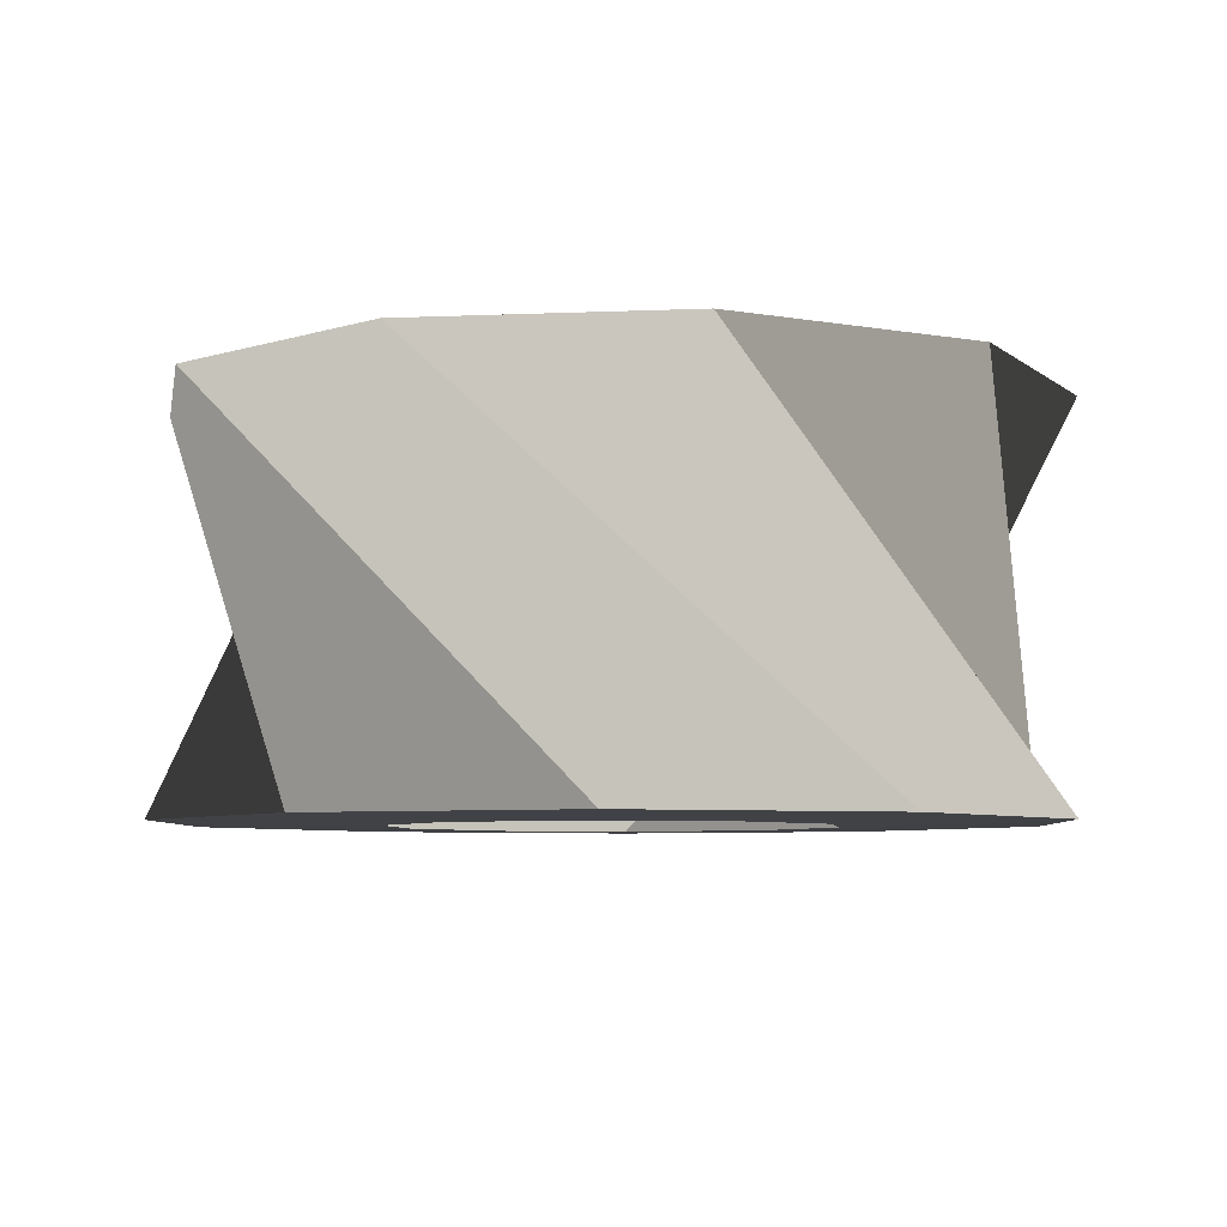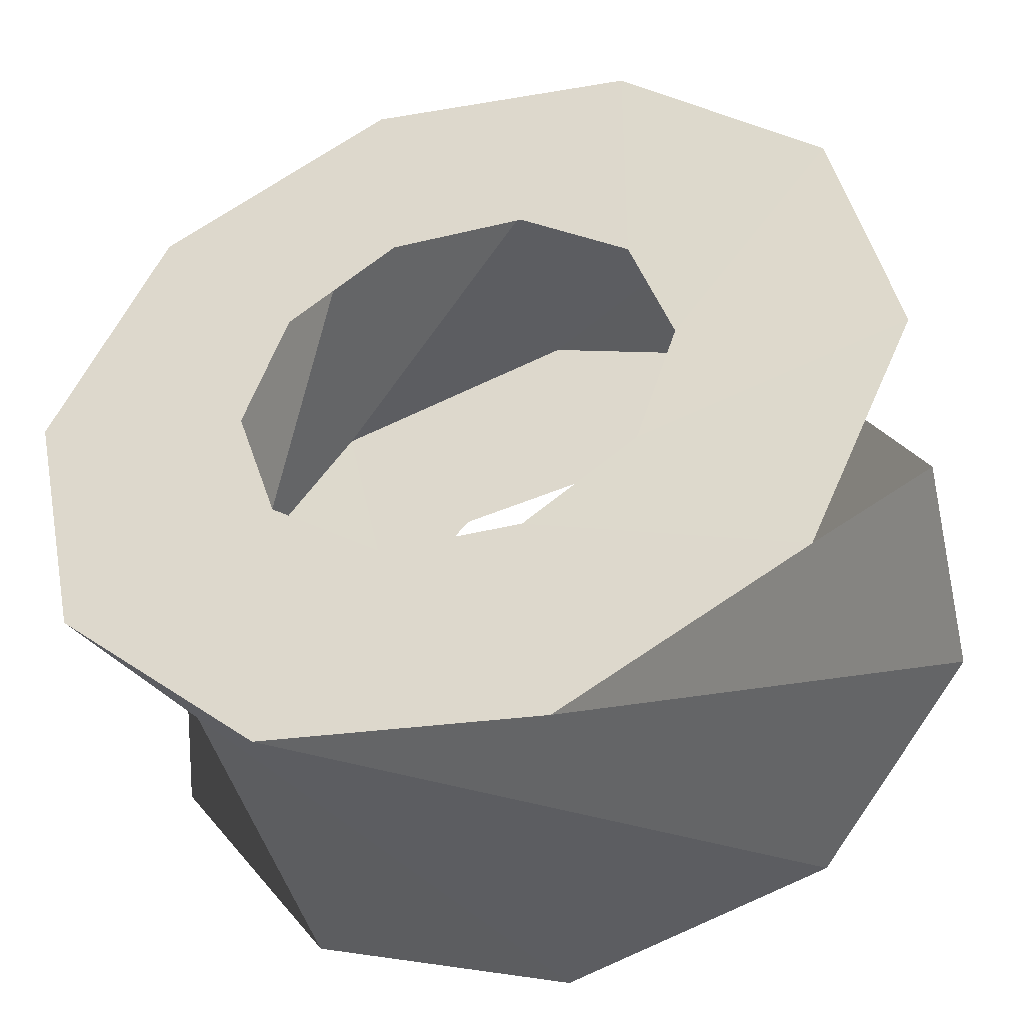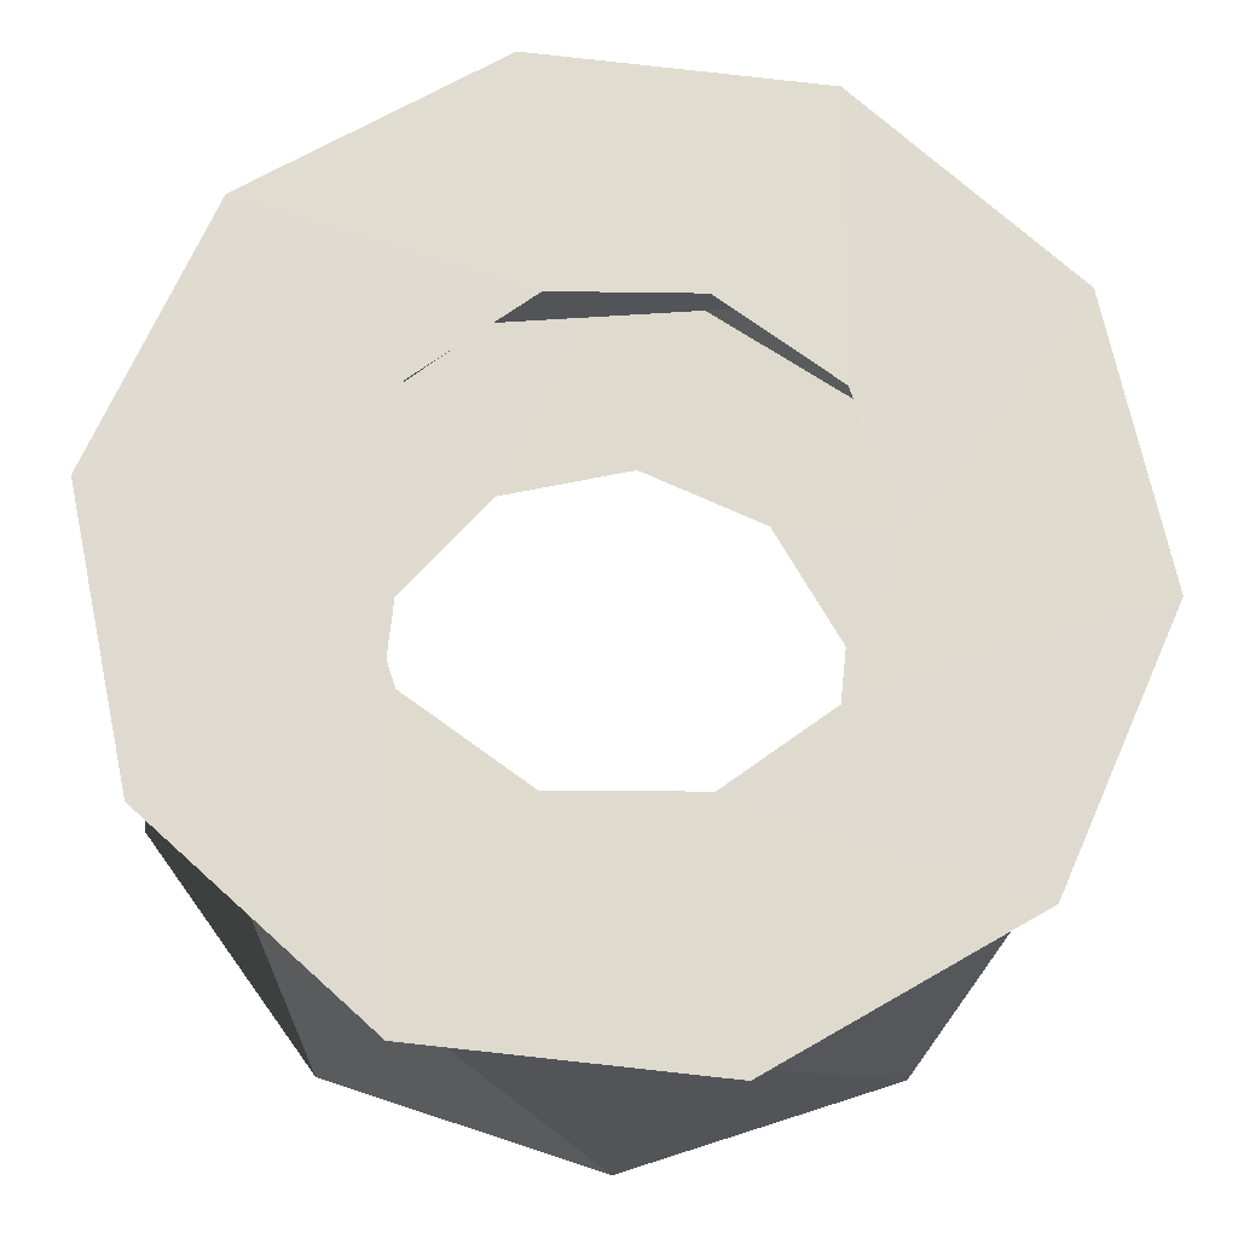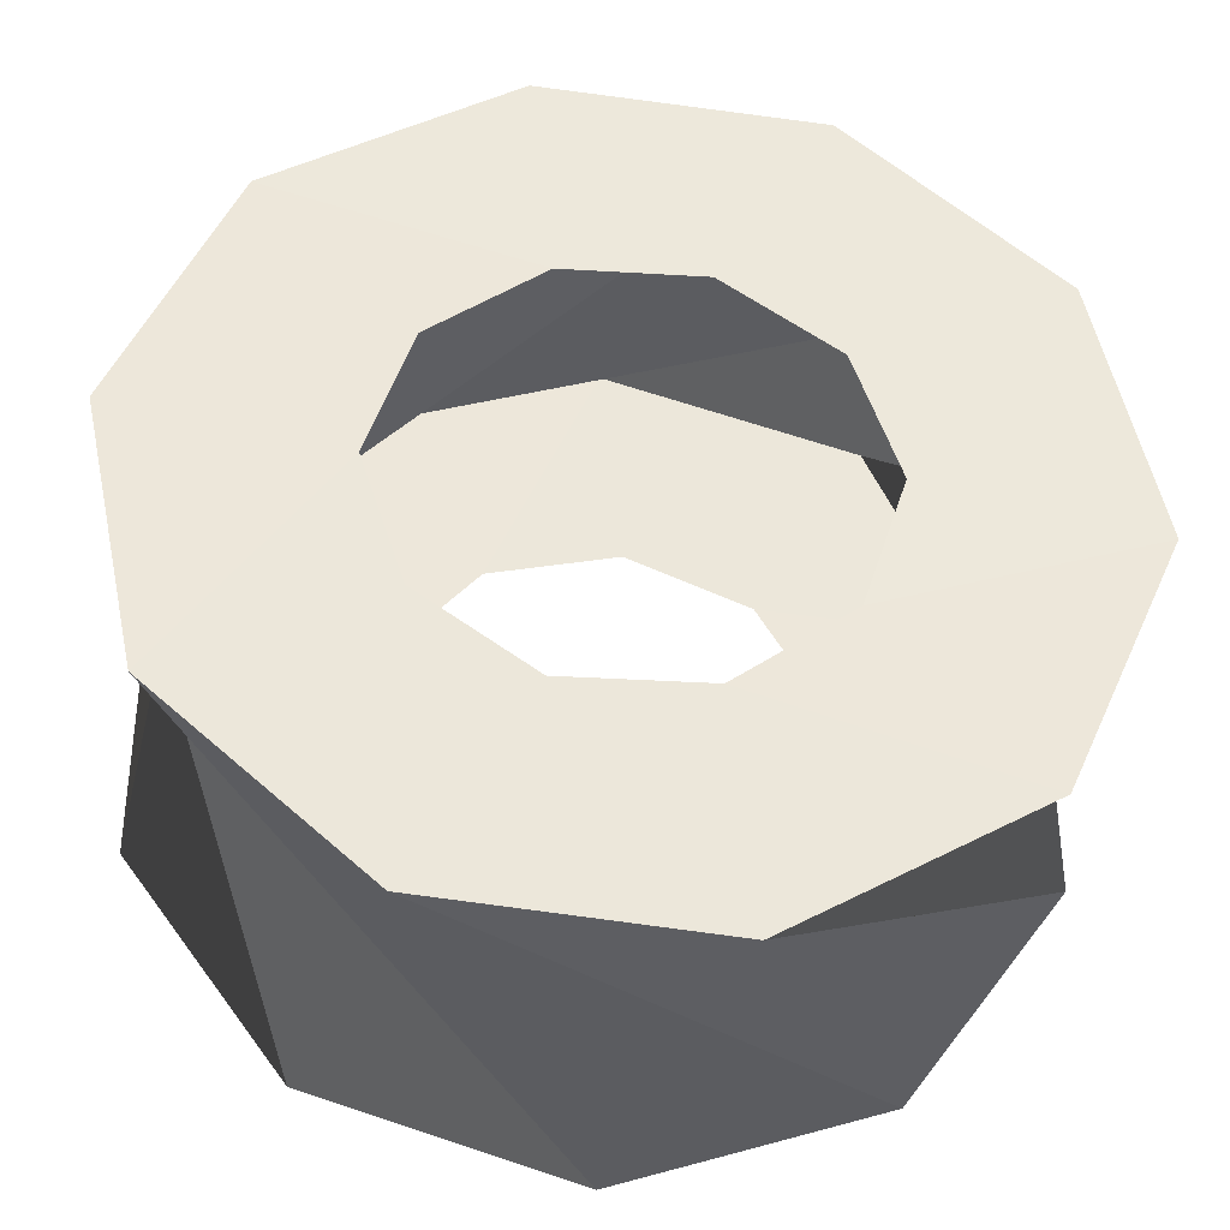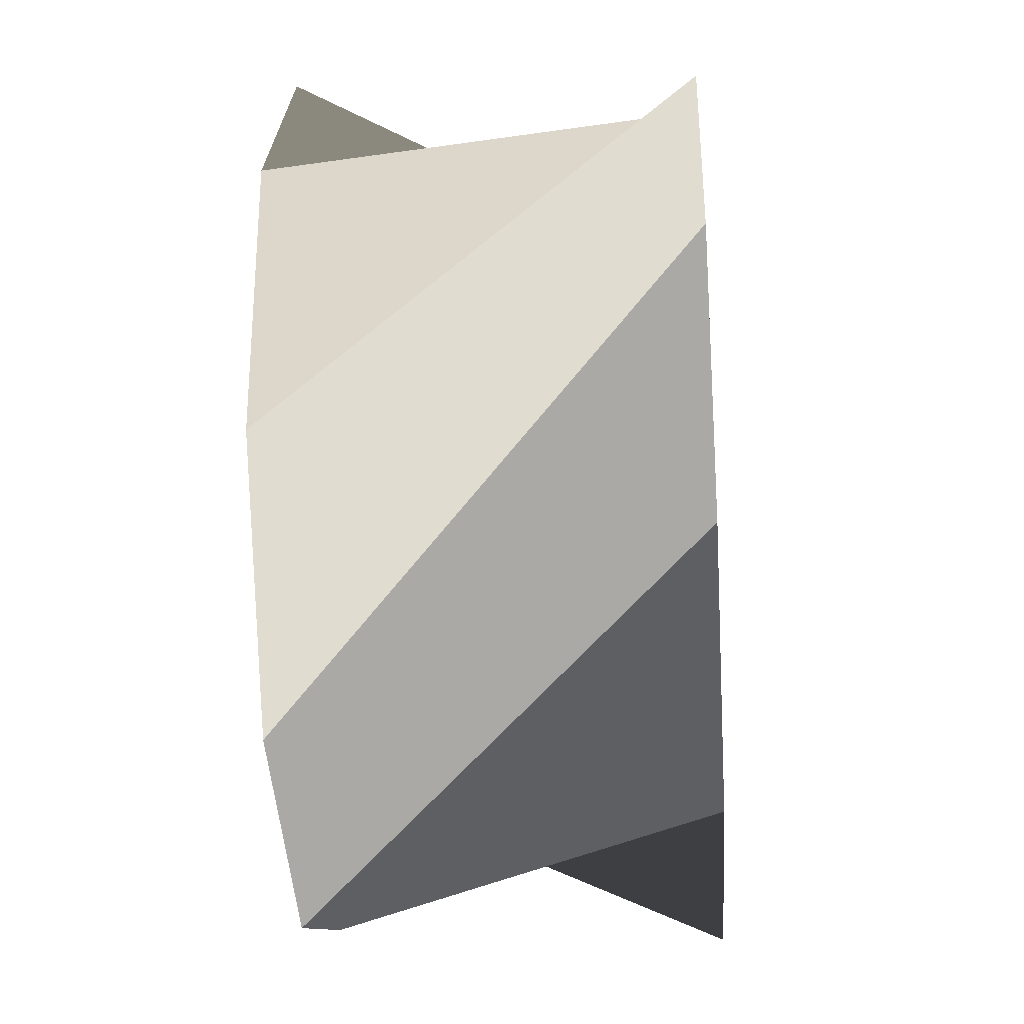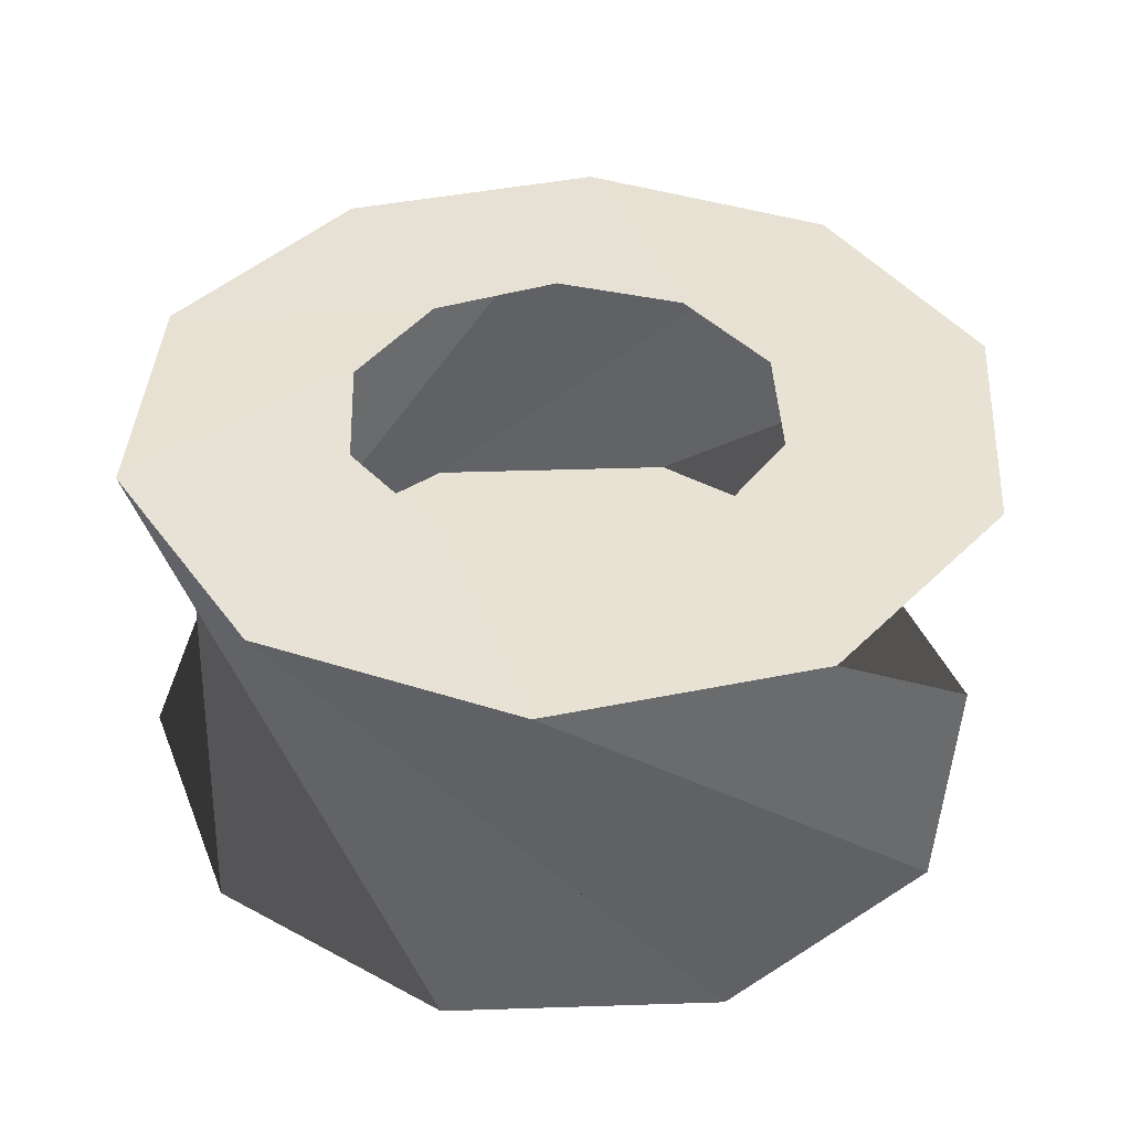
<metadata>
{"format":"obj","ext":"obj","renderer":"f3d","projection":"perspective","resolution":1024,"background":"white","views":[{"elev":-6.0,"azim":61.5,"up":"+Y"},{"elev":-42.4,"azim":16.1,"up":"+Z"},{"elev":-19.2,"azim":-1.7,"up":"+Z"},{"elev":-36.3,"azim":-4.4,"up":"+Z"},{"elev":-28.1,"azim":-86.1,"up":"+Z"},{"elev":40.1,"azim":-32.3,"up":"+Y"}]}
</metadata>
<code>
o Cylinder
v -0 0.01271 0.028
v 0.02425 -0.01271 0.014
v 0.01646 0.01271 0.02265
v 0.02785 -0.01271 -0.002927
v 0.02663 0.01271 0.008652
v 0.02081 -0.01271 -0.01874
v 0.02663 0.01271 -0.008652
v 0.005822 -0.01271 -0.02739
v 0.01646 0.01271 -0.02265
v -0.01139 -0.01271 -0.02558
v -0 0.01271 -0.028
v -0.02425 -0.01271 -0.014
v -0.01646 0.01271 -0.02265
v -0.02785 -0.01271 0.002927
v -0.02663 0.01271 -0.008652
v -0.02081 -0.01271 0.01874
v -0.02663 0.01271 0.008652
v -0.005822 -0.01271 0.02739
v -0.01646 0.01271 0.02265
v 0.01139 -0.01271 0.02558
v -0.007 0.0129 0.01212
v 0.001463 0.0129 0.01392
v 0.009368 0.0129 0.0104
v 0.01369 0.0129 0.002911
v 0.01279 0.0129 -0.005694
v 0.007 0.0129 -0.01212
v -0.001463 0.0129 -0.01392
v -0.009368 0.0129 -0.0104
v -0.01369 0.0129 -0.002911
v -0.01279 0.0129 0.005694
v 0.014 -0.0129 -0
v 0.01133 -0.0129 -0.008229
v 0.004326 -0.0129 -0.01332
v -0.004326 -0.0129 -0.01332
v -0.01133 -0.0129 -0.008229
v -0.014 -0.0129 -0
v -0.01133 -0.0129 0.008229
v -0.004326 -0.0129 0.01332
v 0.004326 -0.0129 0.01332
v 0.01133 -0.0129 0.008229
f 3 4 6 5
f 7 8 10 9
f 11 12 14 13
f 15 16 18 17
f 6 4 32 33
f 19 20 2 1
f 15 17 29 28
f 11 13 27 26
f 7 9 25 24
f 3 5 23 22
f 19 1 21 30
f 2 20 40 31
f 18 16 38 39
f 14 12 36 37
f 10 8 34 35
f 1 2 4 3
f 5 6 8 7
f 9 10 12 11
f 13 14 16 15
f 17 18 20 19
f 13 15 28 27
f 9 11 26 25
f 1 3 22 21
f 5 7 24 23
f 17 19 30 29
f 20 18 39 40
f 16 14 37 38
f 12 10 35 36
f 4 2 31 32
f 8 6 33 34

</code>
